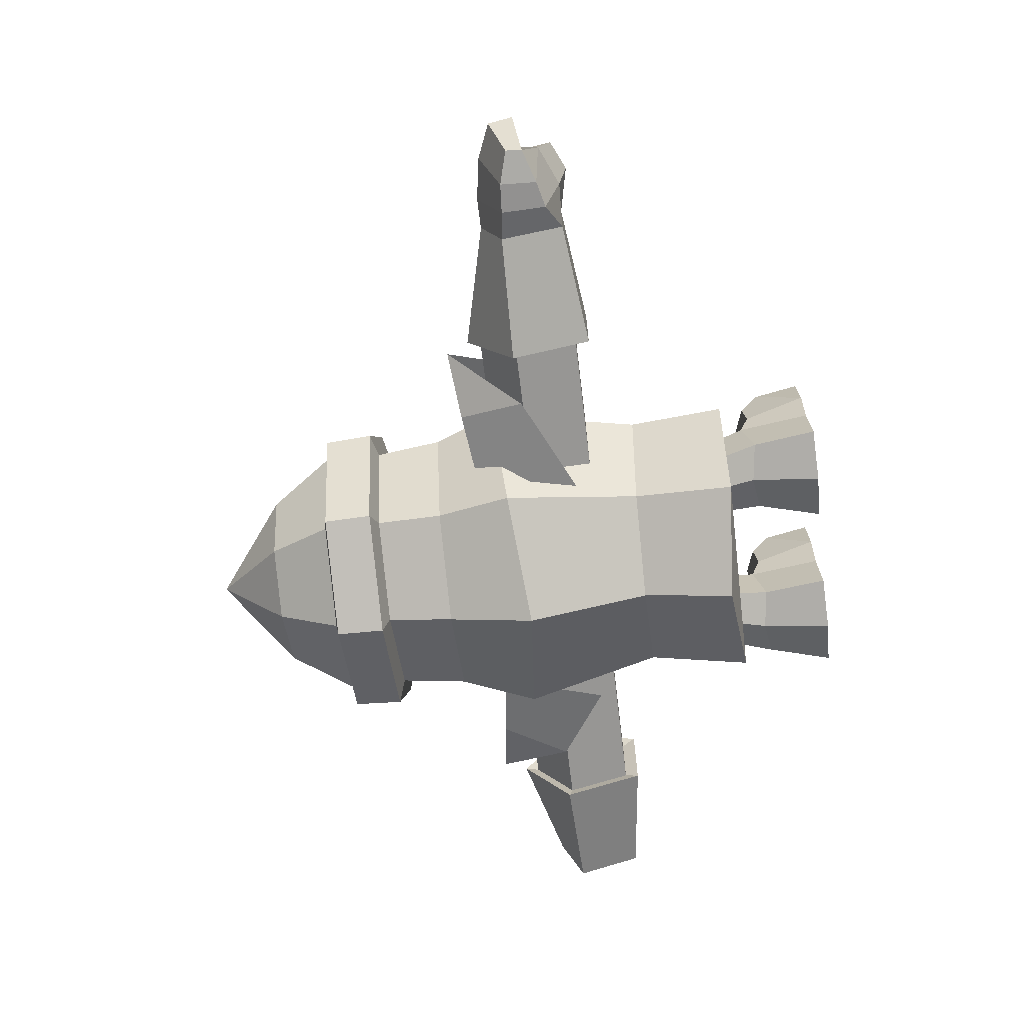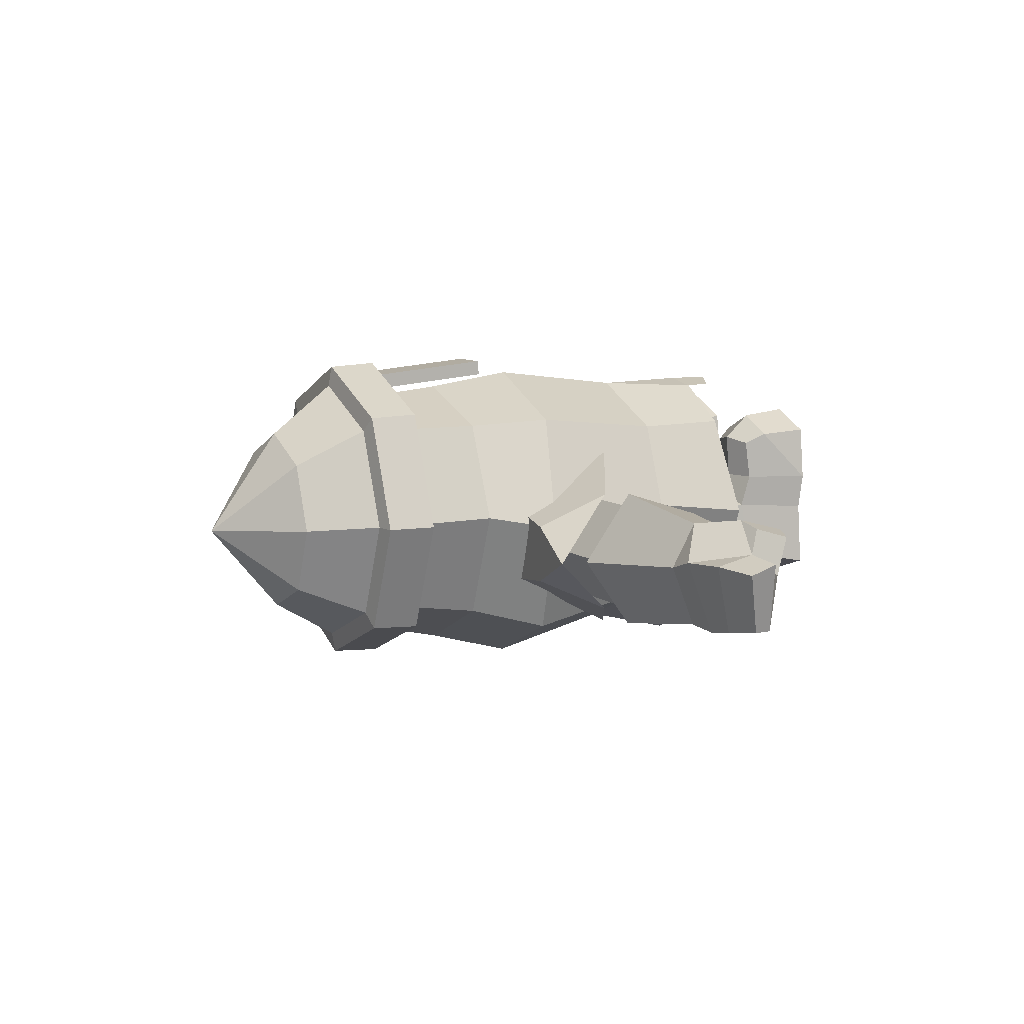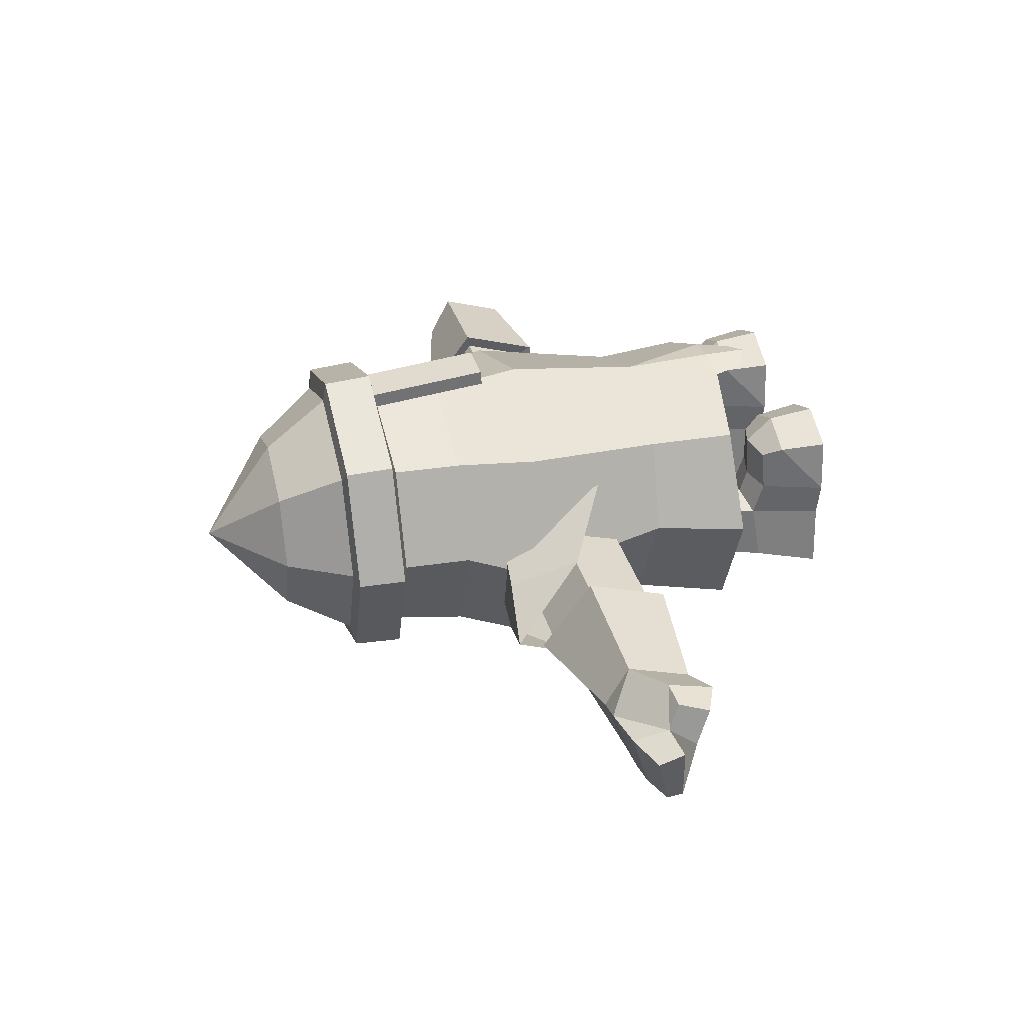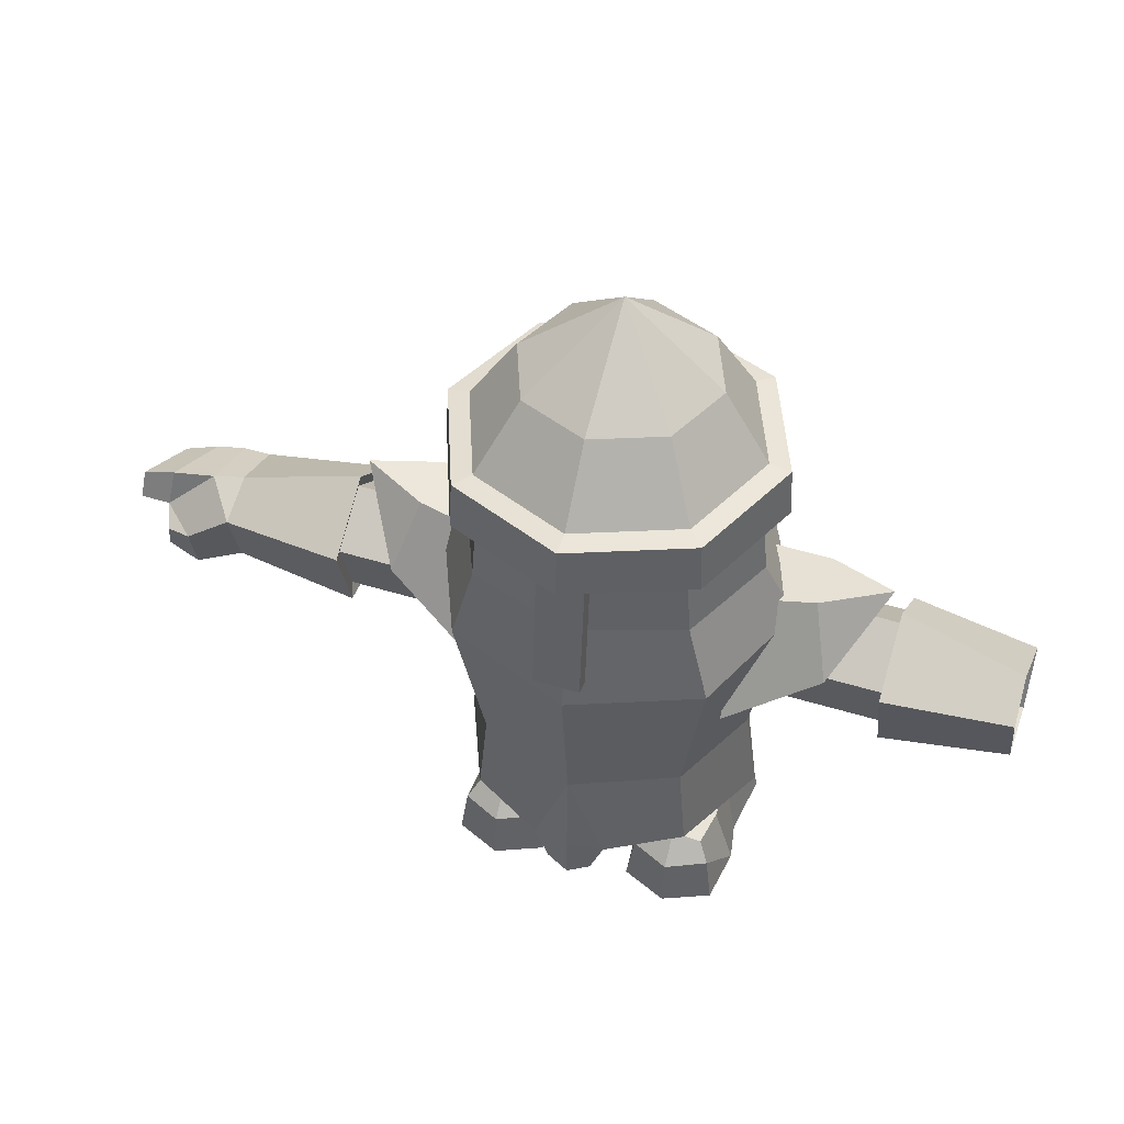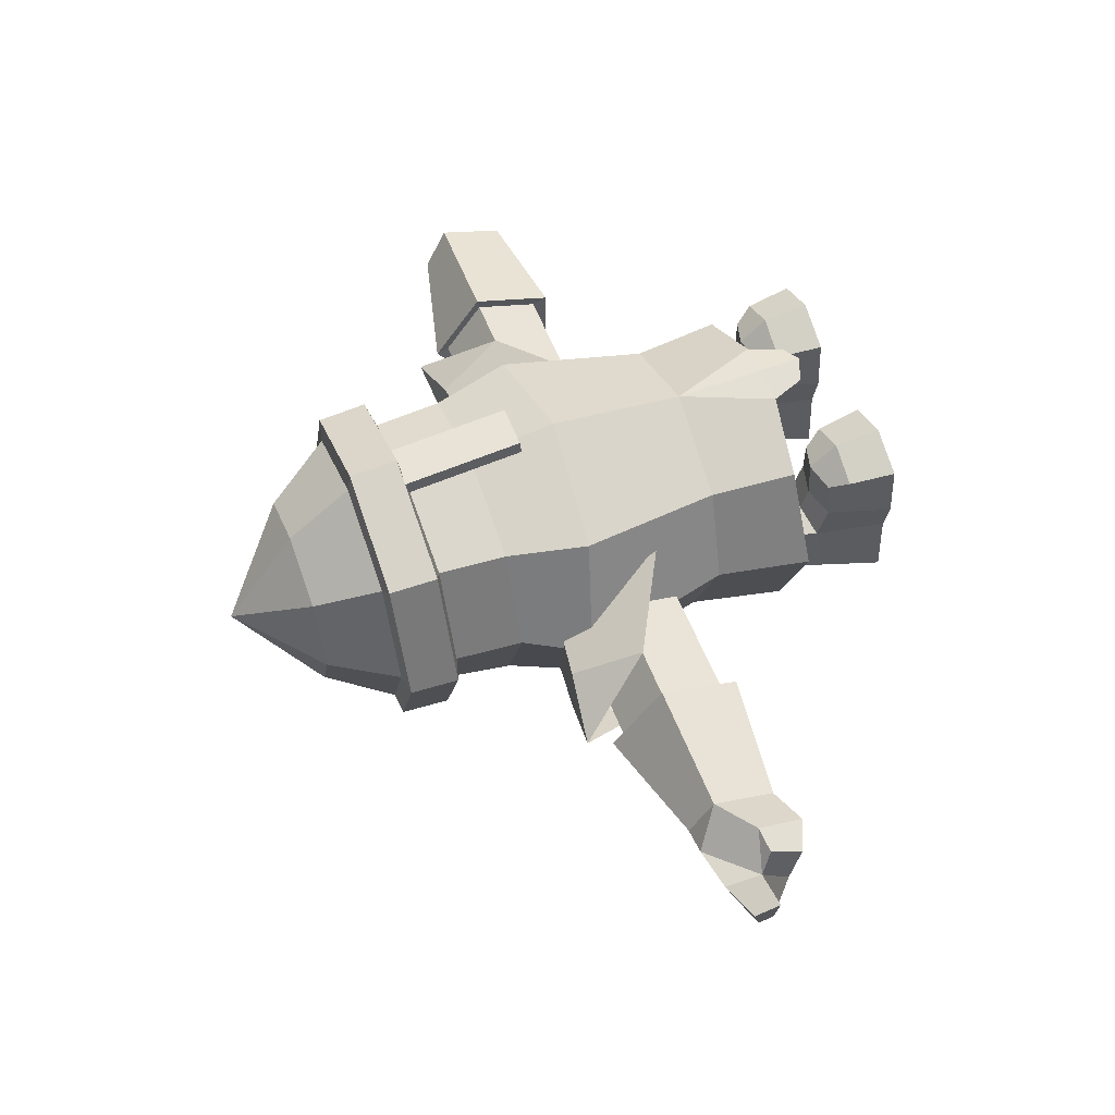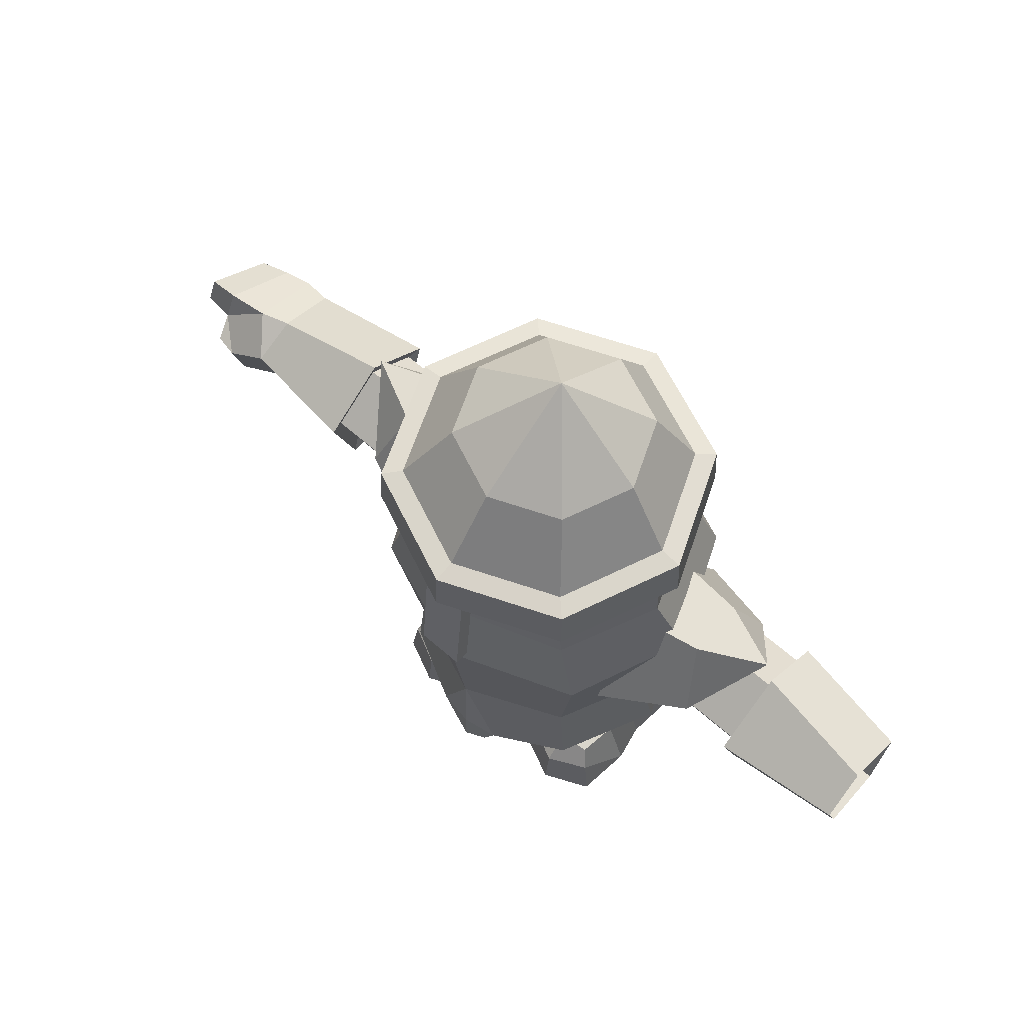
<metadata>
{"format":"obj","ext":"obj","renderer":"f3d","projection":"perspective","resolution":1024,"background":"white","views":[{"elev":-66.3,"azim":-83.0,"up":"+Z"},{"elev":8.4,"azim":-116.9,"up":"+Z"},{"elev":34.7,"azim":-104.8,"up":"+Z"},{"elev":46.5,"azim":19.4,"up":"+Y"},{"elev":55.7,"azim":-110.8,"up":"+Z"},{"elev":64.8,"azim":41.3,"up":"+Y"}]}
</metadata>
<code>
o FootmanMesh_Mesh.002
v 0.2802 1.53 -0.2426
v 0 1.53 -0.3586
v 0 1.53 0.434
v 0.2802 1.53 0.3179
v 0.3963 1.53 0.03769
v 0 1.924 0
v 0.1914 1.713 -0.1705
v 0 1.713 -0.2497
v 0 1.713 0.2916
v 0.1914 1.713 0.2123
v 0.2707 1.713 0.02094
v 0.3219 1.519 -0.2843
v 0 1.519 -0.4176
v 0 1.519 0.493
v 0.3219 1.519 0.3596
v 0.4553 1.519 0.03769
v 0.3275 1.381 -0.2898
v 0 1.381 -0.4254
v 0 1.381 0.5008
v 0.3275 1.381 0.3651
v 0.4631 1.381 0.03769
v 0.2784 1.362 -0.2408
v 0 1.362 -0.3561
v 0 1.362 0.3981
v 0.2784 1.362 0.3161
v 0.3938 1.362 0.03769
v 0.3505 0.9525 -0.3247
v 0 0.9203 -0.4699
v 0 0.9157 0.4551
v 0.3505 0.9426 0.3316
v 0.4956 0.9841 0.01194
v 0.2919 1.169 -0.2666
v 0.4128 1.169 0.04385
v 0.2919 1.169 0.3177
v 0 1.169 0.4183
v 0 1.169 -0.4006
v 0.3032 0.2751 -0.3227
v 0 0.3082 -0.4483
v 0 0.2679 0.4132
v 0.3032 0.2871 0.2931
v 0.4288 0.2691 0.01089
v 0.2808 0.5619 -0.262
v 0.3972 0.5459 0.04212
v 0.2808 0.5331 0.2851
v 0 0.5268 0.4057
v 0 0.5683 -0.3826
v 0.1007 0.2648 0.3948
v -0.1914 1.713 -0.1705
v -0.1914 1.713 0.2123
v -0.2707 1.713 0.02094
v -0.2802 1.53 -0.2426
v -0.2802 1.53 0.3179
v -0.3963 1.53 0.03769
v -0.3219 1.519 -0.2843
v -0.3219 1.519 0.3596
v -0.4553 1.519 0.03769
v -0.3275 1.381 -0.2898
v -0.3275 1.381 0.3651
v -0.4631 1.381 0.03769
v -0.2784 1.362 -0.2408
v -0.2784 1.362 0.3161
v -0.3938 1.362 0.03769
v -0.2919 1.169 -0.2666
v -0.3505 0.9525 -0.3247
v -0.2919 1.169 0.3177
v -0.3505 0.9426 0.3316
v -0.4128 1.169 0.04385
v -0.4956 0.9841 0.01194
v -0.2808 0.5619 -0.262
v -0.3032 0.2751 -0.3227
v -0.1007 0.2648 0.3948
v -0.3972 0.5459 0.04212
v -0.2808 0.5331 0.2851
v -0.3032 0.2871 0.2931
v -0.4288 0.2691 0.01089
v 0 0.1458 0.4132
v 0.06173 0.169 0.3948
v -0.06173 0.169 0.3948
v -0.06294 1.04 0.4993
v 0.06294 1.04 0.4993
v -0.06294 1.389 0.4671
v 0.06294 1.389 0.4671
v -0.06294 1.385 0.4247
v 0.06294 1.385 0.4247
v -0.06294 1.036 0.457
v 0.06294 1.036 0.457
v 0.2555 0 -0.2269
v 0.1161 0 -0.1813
v 0.1333 0 0.000922
v 0.3776 0 0.000922
v 0.3949 0 -0.1813
v 0.2126 0.4098 -0.1634
v 0.1365 0.4098 -0.1373
v 0.1427 0.4098 0.003389
v 0.2126 0.4098 0.02551
v 0.2824 0.4098 0.003389
v 0.2886 0.4098 -0.1373
v 0.2555 0.1949 -0.1799
v 0.1516 0.1795 -0.1491
v 0.1635 0.2064 0.01514
v 0.2555 0.2211 0.03872
v 0.3475 0.2064 0.01514
v 0.3594 0.1795 -0.1491
v 0.1111 0 0.1038
v 0.1286 0 0.2588
v 0.2552 0 0.3159
v 0.3818 0 0.2588
v 0.3993 0 0.1038
v 0.1471 0.1326 0.2483
v 0.2552 0.1326 0.3011
v 0.3633 0.1326 0.2483
v 0.164 0.1769 0.107
v 0.1771 0.1844 0.2184
v 0.2552 0.2079 0.232
v 0.3333 0.1844 0.2184
v 0.3464 0.1769 0.107
v 0.2553 0.2005 0.1069
v -0.3634 0.7396 0.2201
v -0.6115 0.8773 0.1242
v -0.3634 1.046 0.05766
v -0.7367 1.092 -0.05556
v -0.3634 1.046 -0.161
v -0.3634 0.7396 -0.3234
v -0.6115 0.8773 -0.2275
v -0.554 1.069 0.02986
v -0.555 1.069 -0.1369
v 1.116 0.8738 -0.1866
v 1.116 0.6929 -0.1279
v 1.116 0.6929 0.04476
v 1.116 0.8738 0.1036
v 1.111 0.939 -0.01834
v 0.2824 0.8738 -0.2043
v 0.2824 0.6929 -0.1455
v 0.2824 0.6929 0.04476
v 0.2824 0.8738 0.1036
v 0.2824 0.9856 -0.05035
v 0.7745 0.8738 -0.2043
v 0.7745 0.6929 -0.1455
v 0.7745 0.6929 0.04476
v 0.7745 0.8738 0.1036
v 0.7745 0.9856 -0.05035
v 0.7649 0.8831 -0.2457
v 0.7649 0.6535 -0.1711
v 0.7649 0.6535 0.07038
v 0.7649 0.8831 0.145
v 0.7649 1.025 -0.05035
v 0.3634 0.7396 0.2201
v 0.6115 0.8773 0.1242
v 0.3634 1.046 0.05766
v 0.7367 1.092 -0.05556
v 0.3634 1.046 -0.161
v 0.3634 0.7396 -0.3234
v 0.6115 0.8773 -0.2275
v 0.554 1.069 0.02986
v 0.555 1.069 -0.1369
v -1.116 0.8738 -0.1866
v -1.116 0.6929 -0.1279
v -1.116 0.6929 0.04476
v -1.116 0.8738 0.1036
v -1.111 0.939 -0.01834
v -0.2824 0.8738 -0.2043
v -0.2824 0.6929 -0.1455
v -0.2824 0.6929 0.04476
v -0.2824 0.8738 0.1036
v -0.2824 0.9856 -0.05035
v -0.7745 0.8738 -0.2043
v -0.7745 0.6929 -0.1455
v -0.7745 0.6929 0.04476
v -0.7745 0.8738 0.1036
v -0.7745 0.9856 -0.05035
v -0.7649 0.8831 -0.2457
v -0.7649 0.6535 -0.1711
v -0.7649 0.6535 0.07038
v -0.7649 0.8831 0.145
v -0.7649 1.025 -0.05035
v -1.316 0.9207 0.01388
v -1.278 0.8584 -0.1815
v -1.275 0.753 -0.1916
v -1.335 0.739 -0.02129
v -1.33 0.8209 0.04204
v -1.193 0.9403 0.007312
v -1.197 0.8641 -0.1958
v -1.194 0.7352 -0.1746
v -1.219 0.6885 -0.02181
v -1.322 0.7023 0.08187
v -1.305 0.7894 0.1081
v -1.235 0.796 0.1237
v -1.236 0.6643 0.08896
v -1.368 0.7846 -0.1675
v -1.424 0.8062 0.02883
v -1.372 0.8318 -0.1681
v -1.419 0.8786 0.00215
v -0.2555 0 -0.2269
v -0.1161 0 -0.1813
v -0.1333 0 0.000922
v -0.3776 0 0.000922
v -0.3949 0 -0.1813
v -0.2126 0.4098 -0.1634
v -0.1365 0.4098 -0.1373
v -0.1427 0.4098 0.003389
v -0.2126 0.4098 0.02551
v -0.2824 0.4098 0.003389
v -0.2886 0.4098 -0.1373
v -0.2555 0.1949 -0.1799
v -0.1516 0.1795 -0.1491
v -0.1635 0.2064 0.01514
v -0.2555 0.2211 0.03872
v -0.3475 0.2064 0.01514
v -0.3594 0.1795 -0.1491
v -0.1111 0 0.1038
v -0.1286 0 0.2588
v -0.2552 0 0.3159
v -0.3818 0 0.2588
v -0.3993 0 0.1038
v -0.1471 0.1326 0.2483
v -0.2552 0.1326 0.3011
v -0.3633 0.1326 0.2483
v -0.164 0.1769 0.107
v -0.1771 0.1844 0.2184
v -0.2552 0.2079 0.232
v -0.3333 0.1844 0.2184
v -0.3464 0.1769 0.107
v -0.2553 0.2005 0.1069
f 7 8 6
f 9 10 6
f 10 11 6
f 11 7 6
f 1 2 8 7
f 3 4 10 9
f 4 5 11 10
f 5 1 7 11
f 2 1 12 13
f 4 3 14 15
f 5 4 15 16
f 1 5 16 12
f 13 12 17 18
f 15 14 19 20
f 16 15 20 21
f 12 16 21 17
f 18 17 22 23
f 20 19 24 25
f 21 20 25 26
f 17 21 26 22
f 36 32 27 28
f 34 35 29 30
f 33 34 30 31
f 32 33 31 27
f 22 26 33 32
f 26 25 34 33
f 25 24 35 34
f 23 22 32 36
f 46 42 37 38
f 47 45 39
f 43 44 40 41
f 42 43 41 37
f 27 31 43 42
f 31 30 44 43
f 30 29 45 44
f 28 27 42 46
f 44 45 47 40
f 48 6 8
f 9 6 49
f 49 6 50
f 50 6 48
f 51 48 8 2
f 3 9 49 52
f 52 49 50 53
f 53 50 48 51
f 2 13 54 51
f 52 55 14 3
f 53 56 55 52
f 51 54 56 53
f 13 18 57 54
f 55 58 19 14
f 56 59 58 55
f 54 57 59 56
f 18 23 60 57
f 58 61 24 19
f 59 62 61 58
f 57 60 62 59
f 36 28 64 63
f 65 66 29 35
f 67 68 66 65
f 63 64 68 67
f 60 63 67 62
f 62 67 65 61
f 61 65 35 24
f 23 36 63 60
f 46 38 70 69
f 71 39 45
f 72 75 74 73
f 69 70 75 72
f 64 69 72 68
f 68 72 73 66
f 66 73 45 29
f 28 46 69 64
f 73 74 71 45
f 47 39 76 77
f 39 71 78 76
f 75 70 37 41
f 41 40 74 75
f 40 47 71 74
f 70 38 37
f 79 80 82 81
f 85 86 80 79
f 80 86 84 82
f 85 79 81 83
f 98 99 93 92
f 99 100 94 93
f 100 101 95 94
f 101 102 96 95
f 102 103 97 96
f 103 98 92 97
f 88 99 98 87
f 89 100 99 88
f 91 103 102 90
f 87 98 103 91
f 104 105 109
f 105 106 110 109
f 106 107 111 110
f 107 108 111
f 104 109 113 112
f 109 110 114 113
f 110 111 115 114
f 111 108 116 115
f 112 113 114 117
f 115 116 117 114
f 89 104 112 100
f 90 102 116 108
f 112 117 101 100
f 101 117 116 102
f 89 88 91 90
f 104 89 90 108
f 105 104 108 107
f 106 105 107
f 88 87 91
f 118 120 125 119
f 120 122 126 125
f 122 123 124 126
f 125 121 119
f 126 121 125
f 124 121 126
f 137 138 133 132
f 138 139 134 133
f 139 140 135 134
f 140 141 136 135
f 141 137 132 136
f 142 143 138 137
f 143 144 139 138
f 144 145 140 139
f 145 146 141 140
f 146 142 137 141
f 127 128 143 142
f 128 129 144 143
f 129 130 145 144
f 130 131 146 145
f 131 127 142 146
f 147 148 154 149
f 149 154 155 151
f 151 155 153 152
f 154 148 150
f 155 154 150
f 153 155 150
f 166 161 162 167
f 167 162 163 168
f 168 163 164 169
f 169 164 165 170
f 170 165 161 166
f 171 166 167 172
f 172 167 168 173
f 173 168 169 174
f 174 169 170 175
f 175 170 166 171
f 156 171 172 157
f 157 172 173 158
f 158 173 174 159
f 159 174 175 160
f 160 175 171 156
f 176 181 182 177
f 177 182 183 178
f 178 183 184 179
f 185 188 187 186
f 180 181 176
f 181 160 156 182
f 182 156 157 183
f 183 157 158 184
f 188 158 159 187
f 190 192 191 189
f 179 185 186 180
f 180 186 187
f 184 188 185 179
f 158 188 184
f 180 190 189 179
f 176 192 190 180
f 179 189 178
f 178 189 191 177
f 191 192 176 177
f 187 159 181 180
f 160 181 159
f 204 198 199 205
f 205 199 200 206
f 206 200 201 207
f 207 201 202 208
f 208 202 203 209
f 209 203 198 204
f 194 193 204 205
f 195 194 205 206
f 197 196 208 209
f 193 197 209 204
f 210 215 211
f 211 215 216 212
f 212 216 217 213
f 213 217 214
f 210 218 219 215
f 215 219 220 216
f 216 220 221 217
f 217 221 222 214
f 218 223 220 219
f 221 220 223 222
f 195 206 218 210
f 196 214 222 208
f 218 206 207 223
f 207 208 222 223
f 195 196 197 194
f 210 214 196 195
f 211 213 214 210
f 212 213 211
f 194 197 193

</code>
